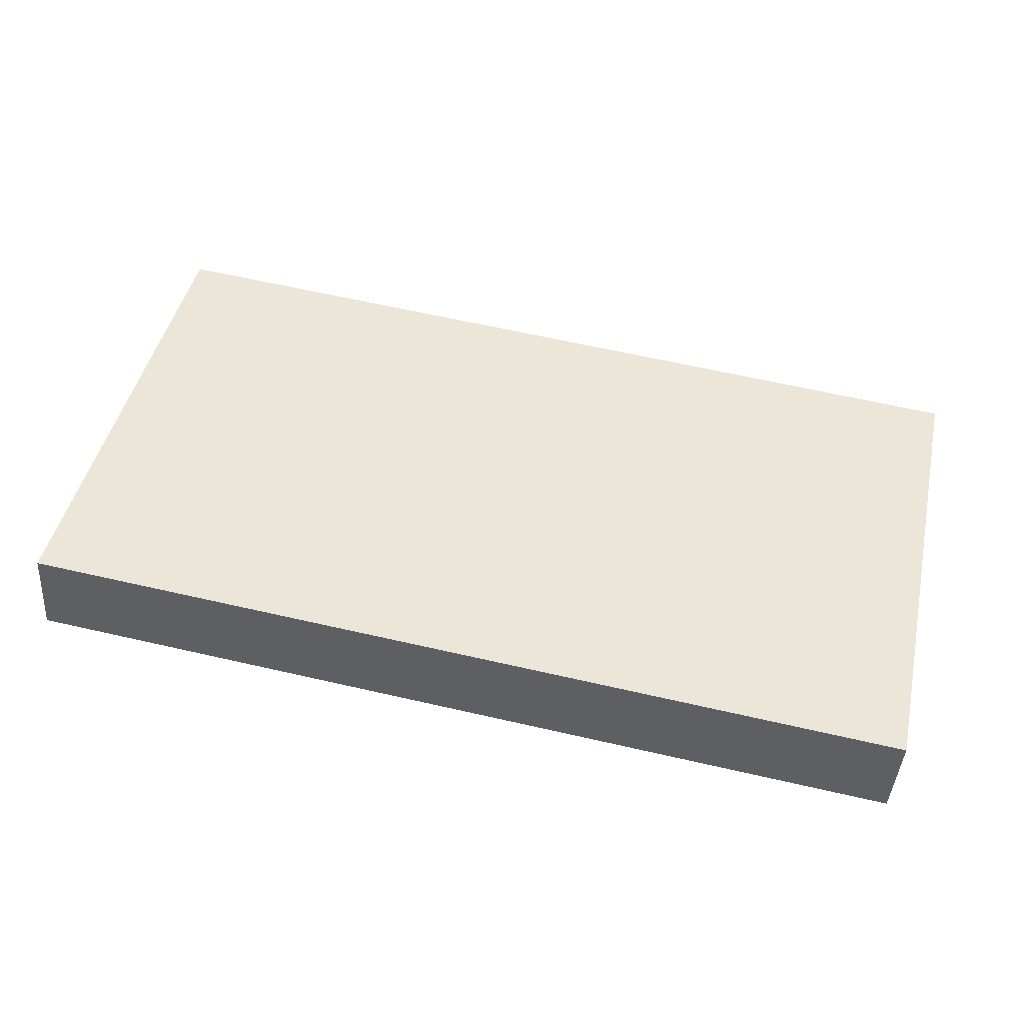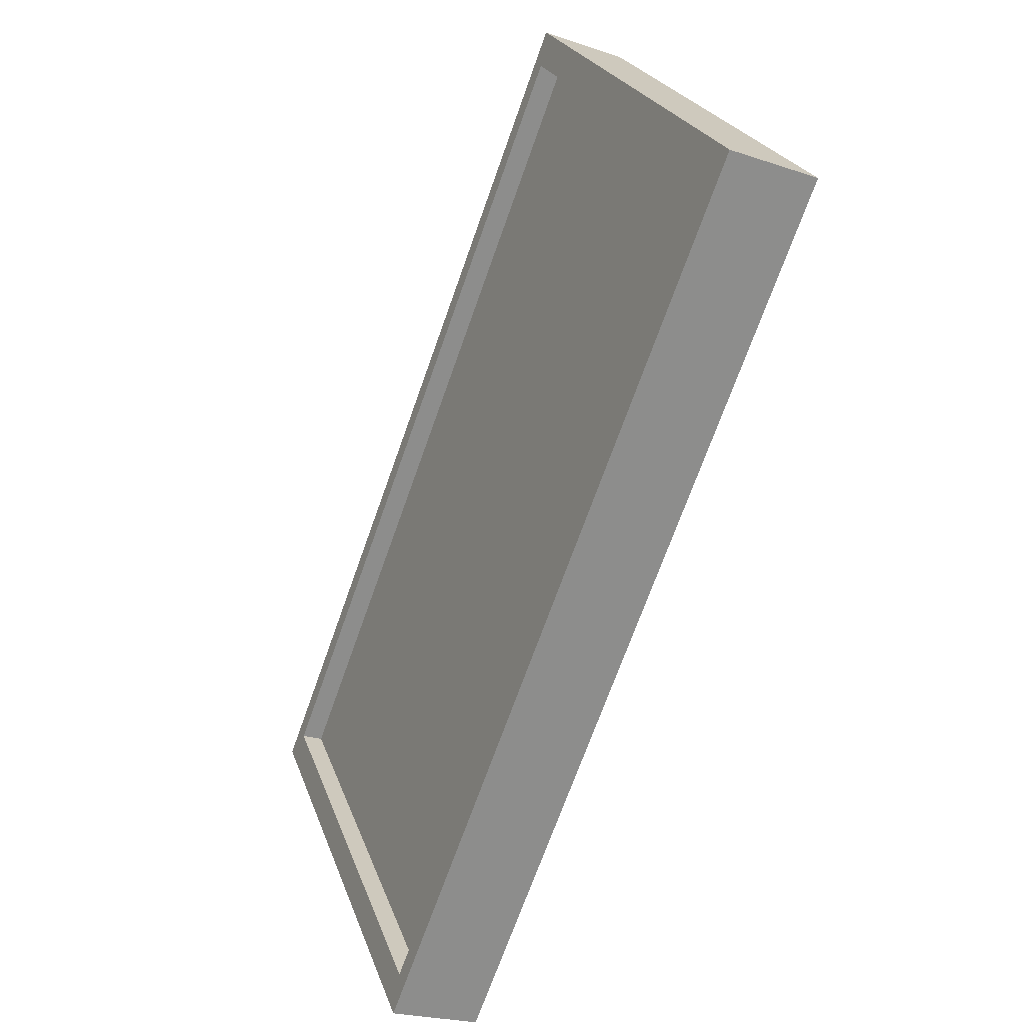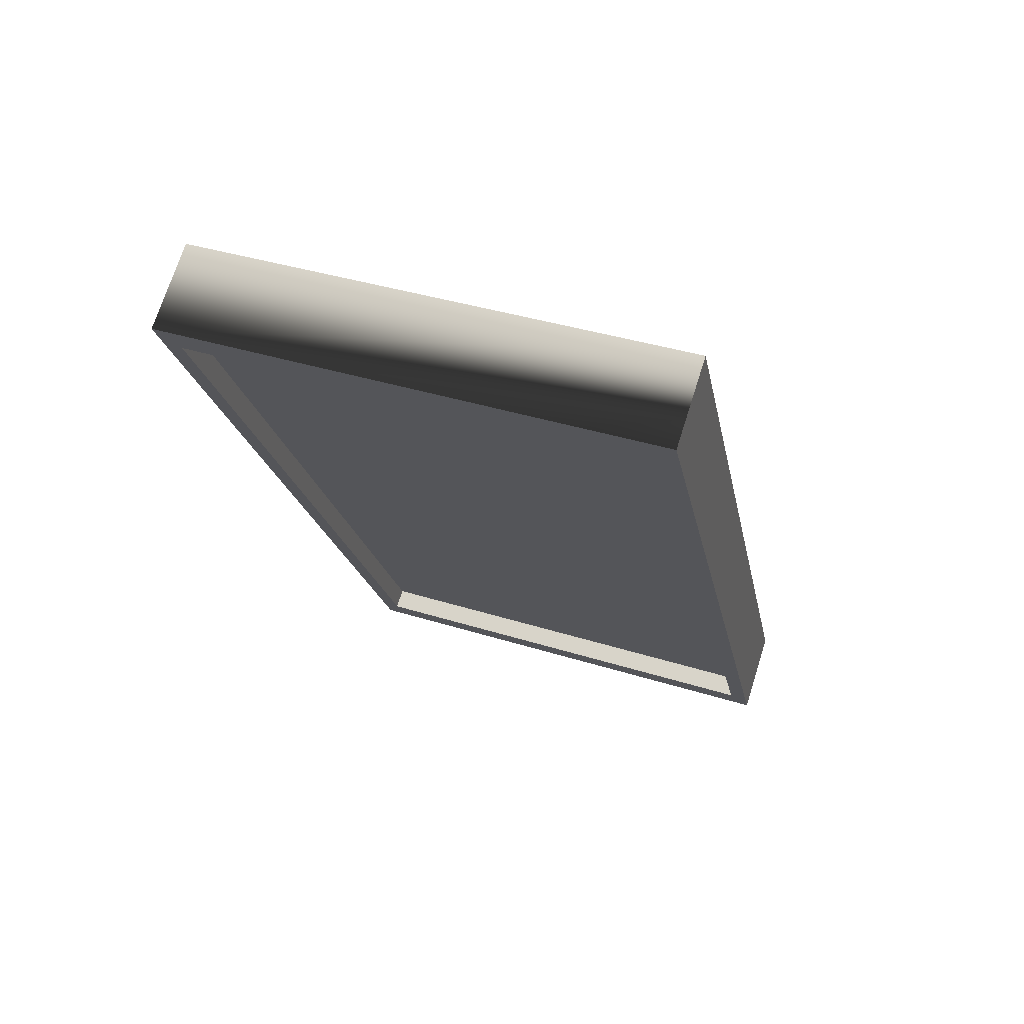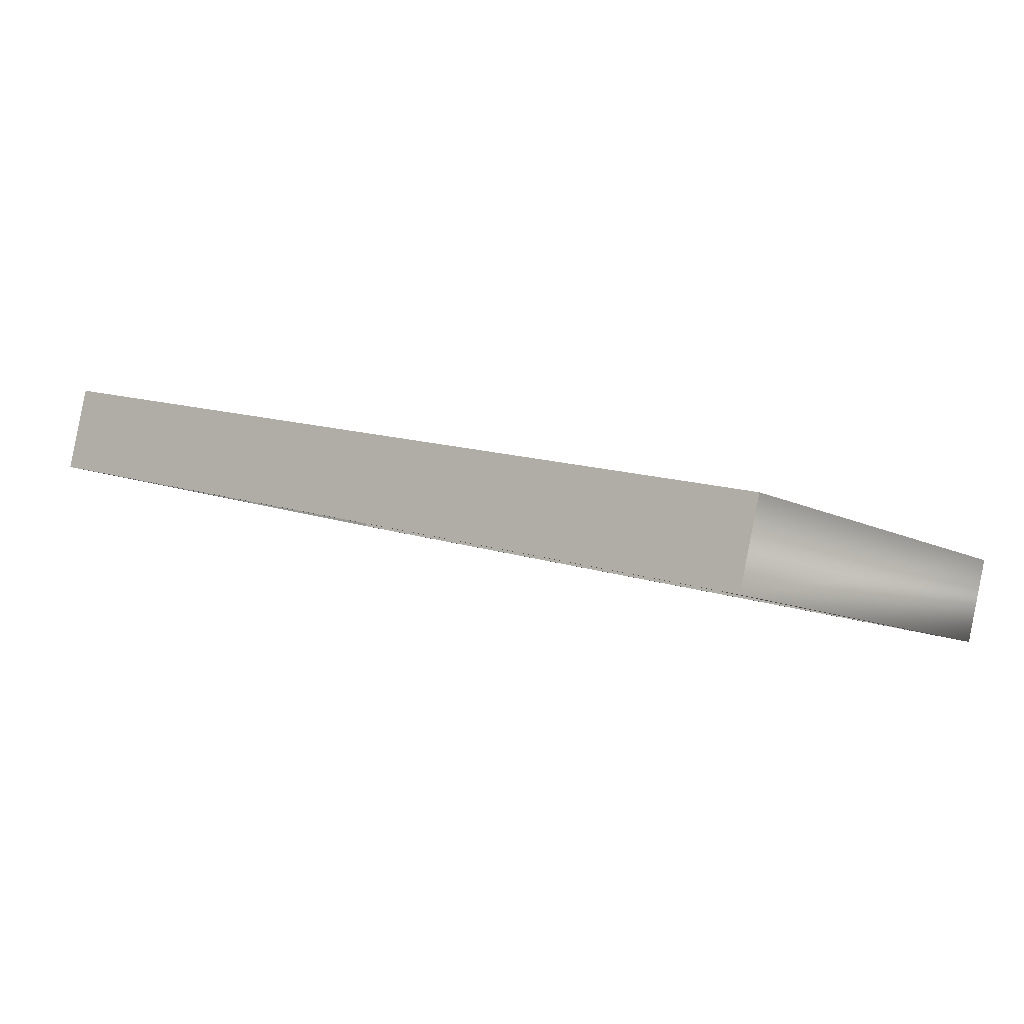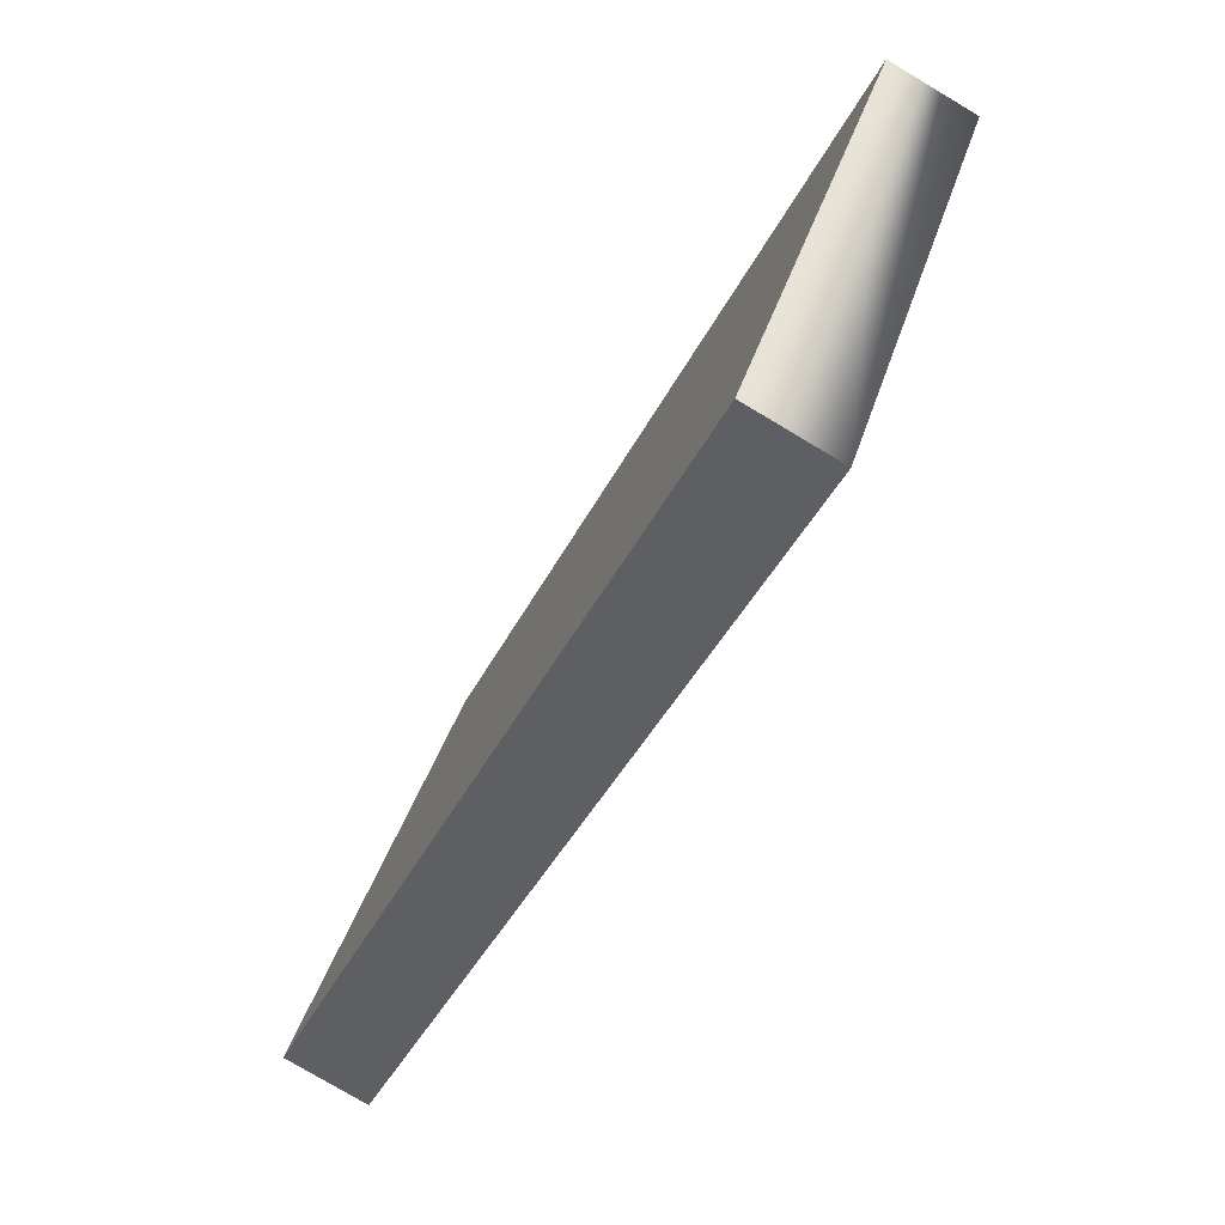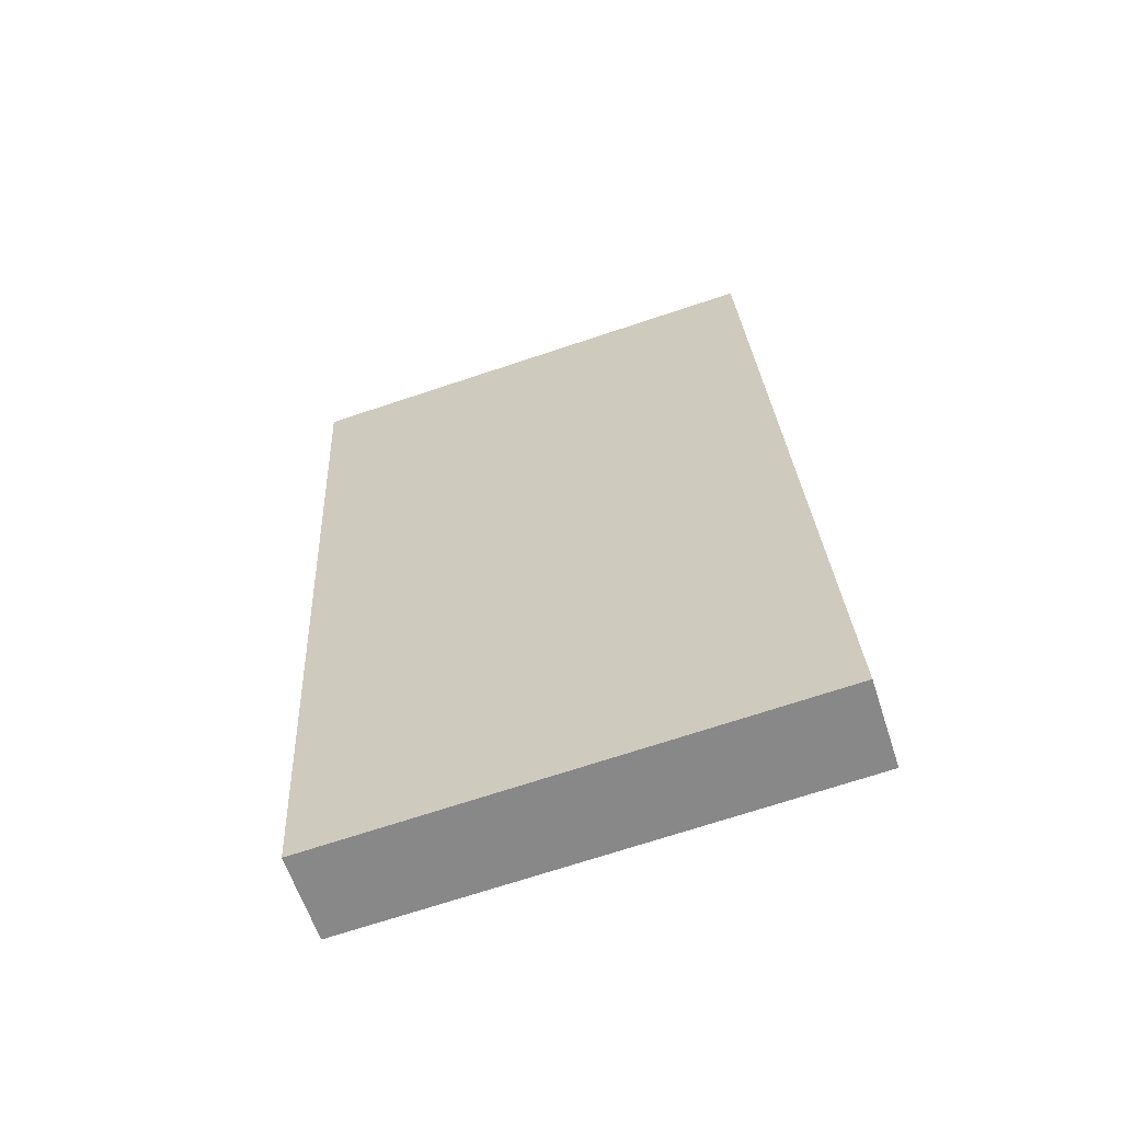
<metadata>
{"format":"obj","ext":"obj","renderer":"f3d","projection":"perspective","resolution":1024,"background":"white","views":[{"elev":63.5,"azim":-167.2,"up":"+Y"},{"elev":-70.9,"azim":70.4,"up":"+Z"},{"elev":-20.1,"azim":-79.6,"up":"+Y"},{"elev":12.8,"azim":-142.0,"up":"+Y"},{"elev":-42.5,"azim":-115.1,"up":"+Z"},{"elev":27.5,"azim":86.8,"up":"+Y"}]}
</metadata>
<code>
o TV.004_Cube.022
v 11.99 21.14 13.88
v 11.99 21.62 14.03
v 6.988 21.62 14.01
v 6.988 21.14 13.86
v 6.999 22.02 11.19
v 6.998 22.49 11.34
v 12 22.49 11.36
v 12 22.02 11.21
v 6.988 21.14 13.86
v 11.99 21.14 13.88
v 11.99 21.14 13.88
v 6.988 21.14 13.86
v 12 22.02 11.21
v 6.999 22.02 11.19
v 7.182 21.98 11.28
v 11.81 21.98 11.3
v 11.81 22.1 11.34
v 7.182 22.1 11.32
v 11.8 21.29 13.82
v 7.172 21.29 13.8
v 12 22.02 11.21
v 6.999 22.02 11.19
v 11.81 21.18 13.78
v 7.172 21.18 13.76
f 1 2 3 4
f 5 4 3 6
f 6 3 2 7
f 7 8 5 6
f 9 10 11 12
f 7 2 1 8
f 11 13 8 1
f 14 12 4 5
f 12 11 1 4
f 13 14 5 8
f 15 16 17 18
f 17 19 20 18
f 21 22 14 13
f 22 9 12 14
f 23 16 21 10
f 9 22 15 24
f 10 9 24 23
f 22 21 16 15
f 10 21 13 11
f 23 24 20 19
f 24 15 18 20
f 16 23 19 17

</code>
